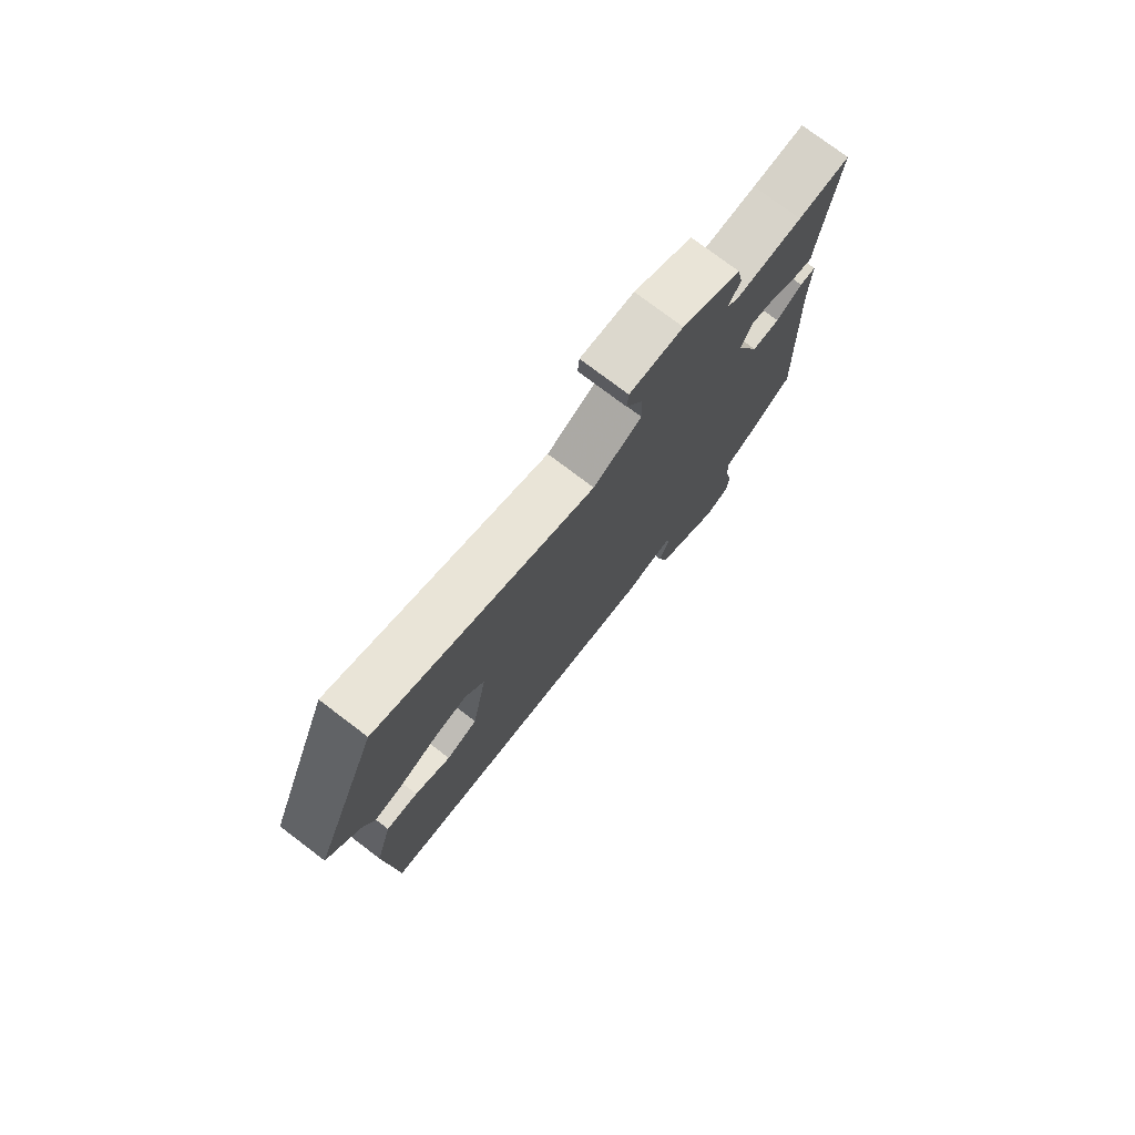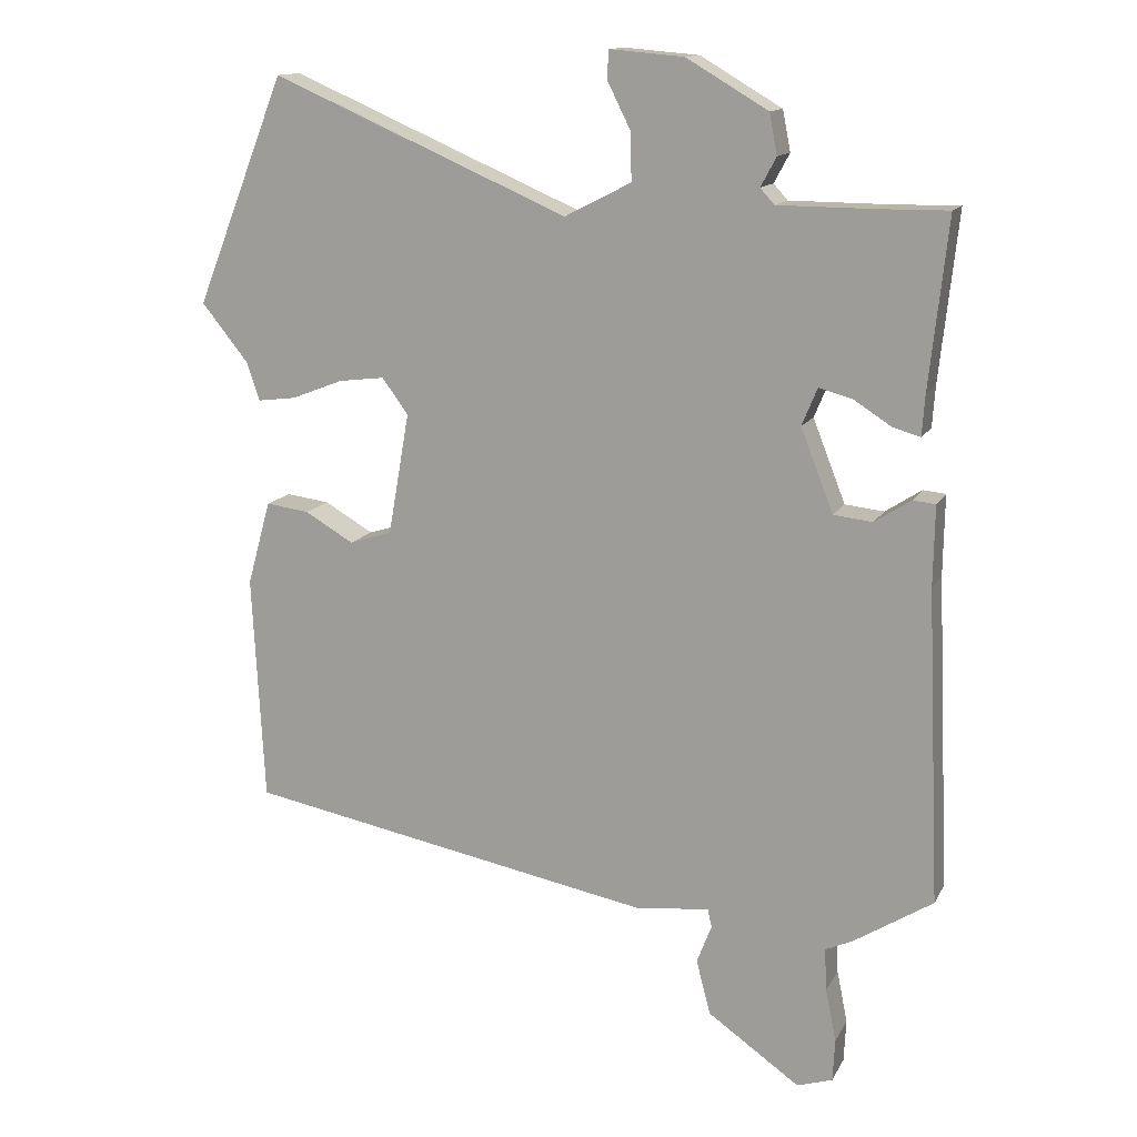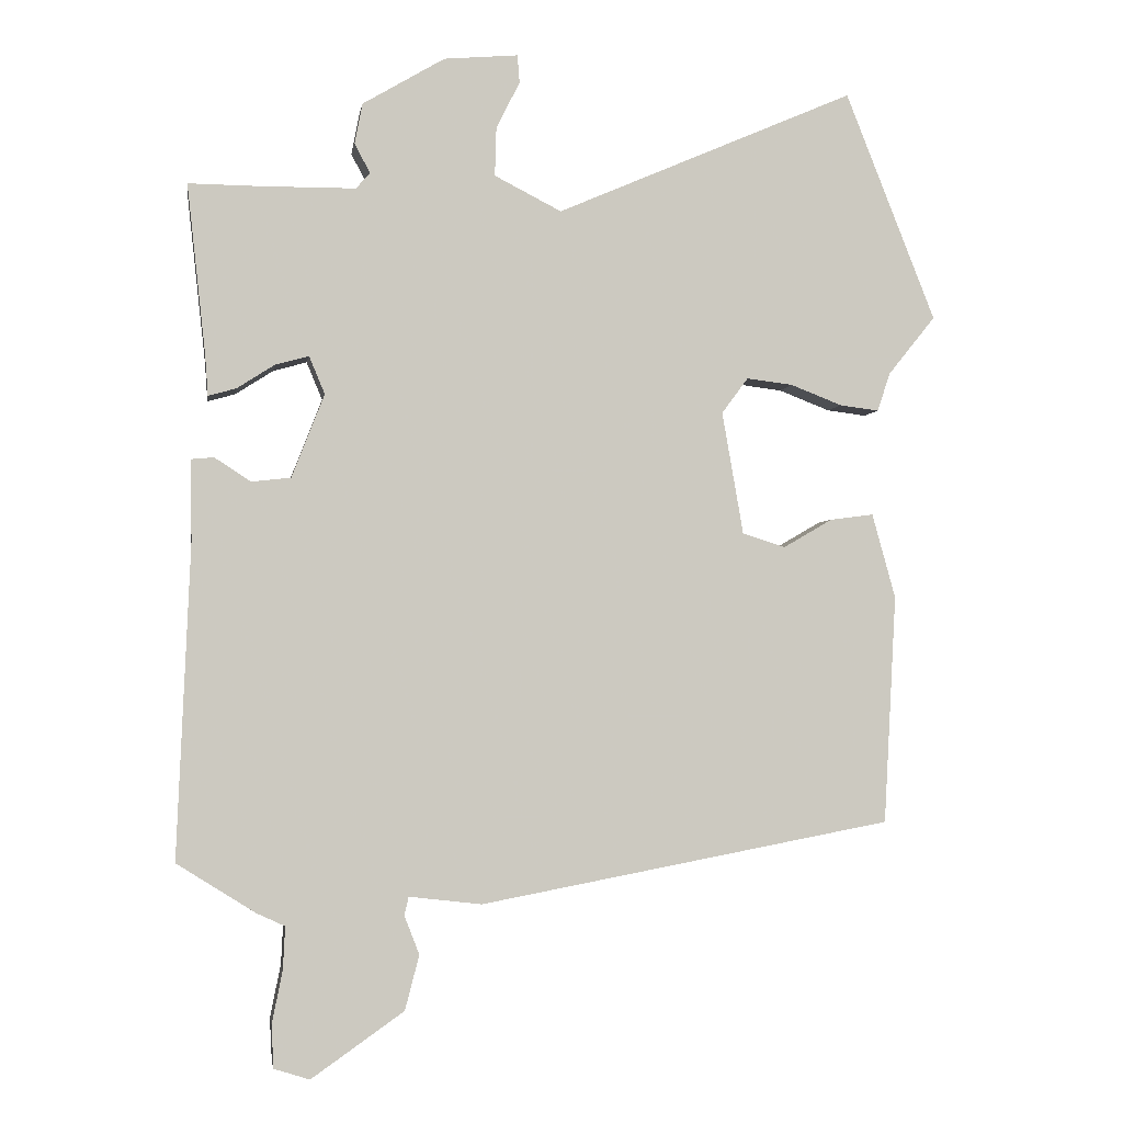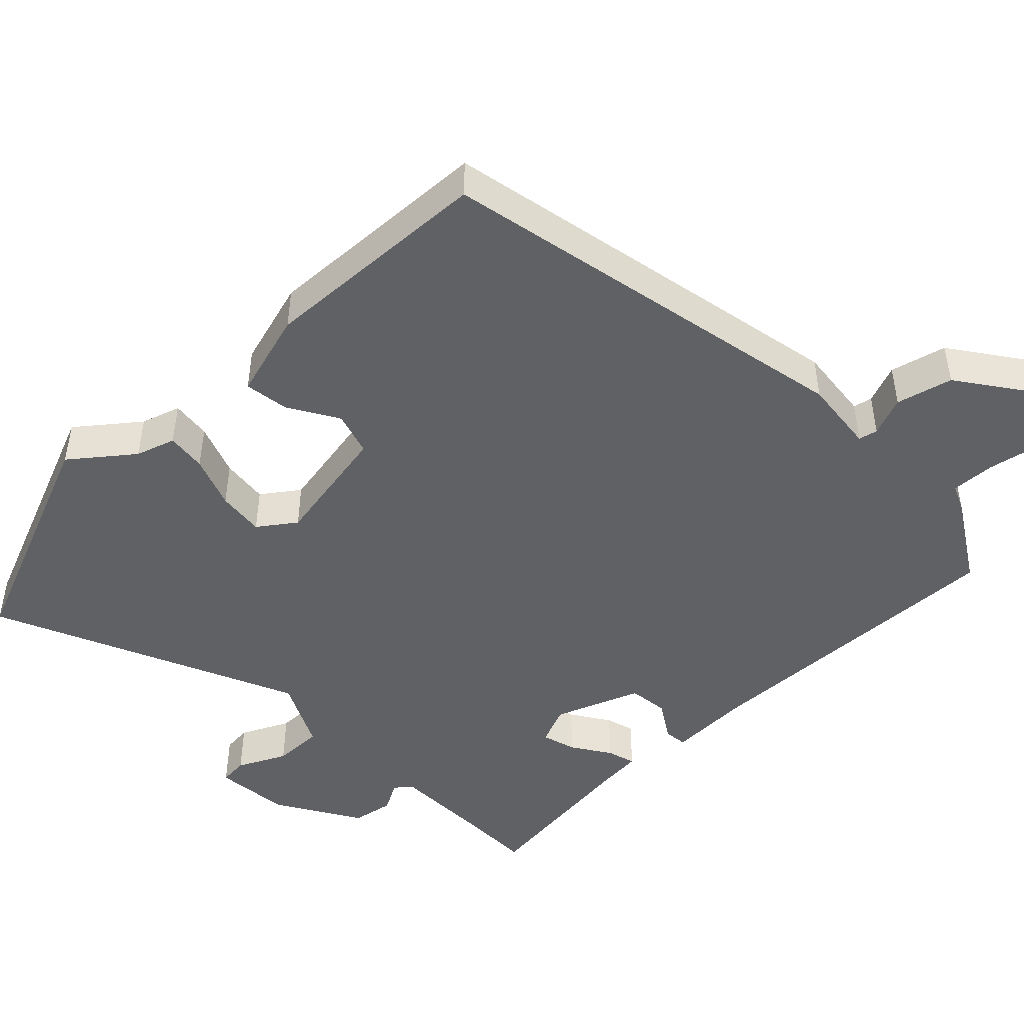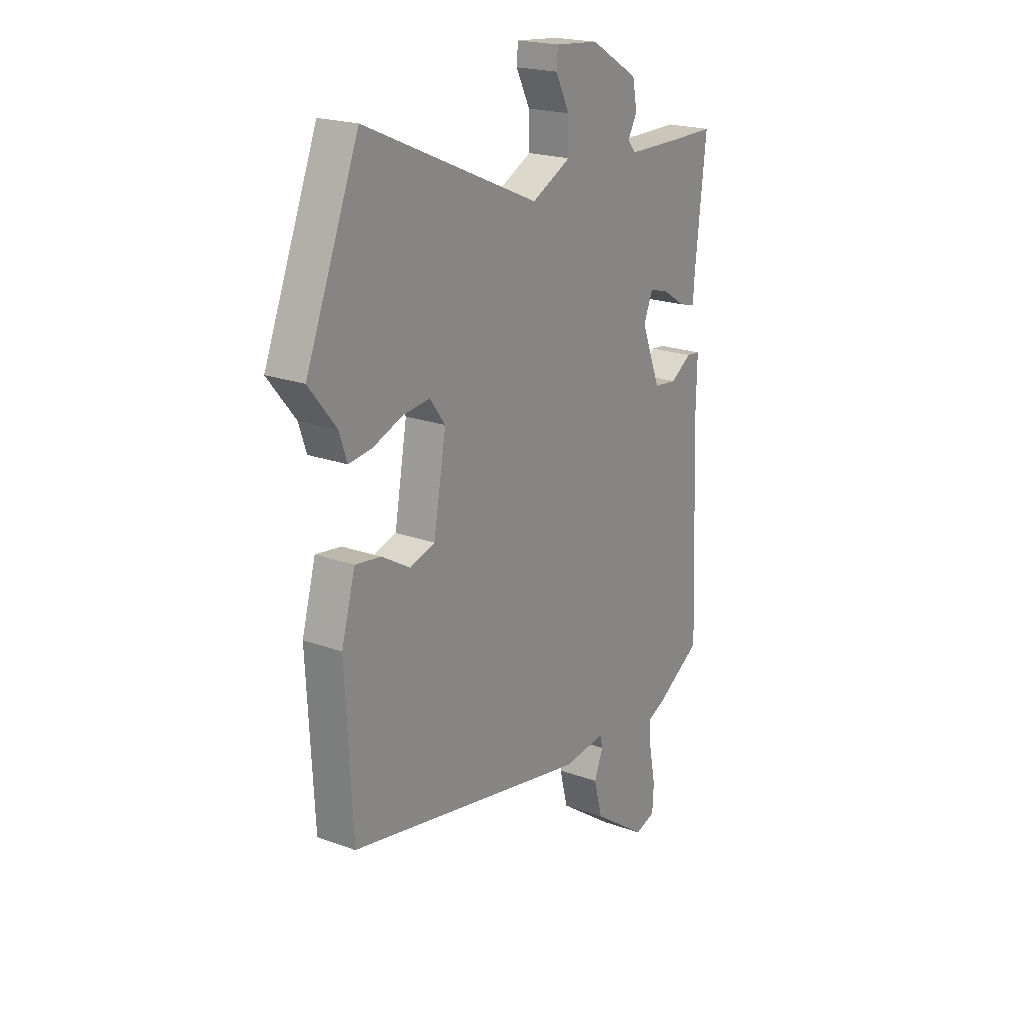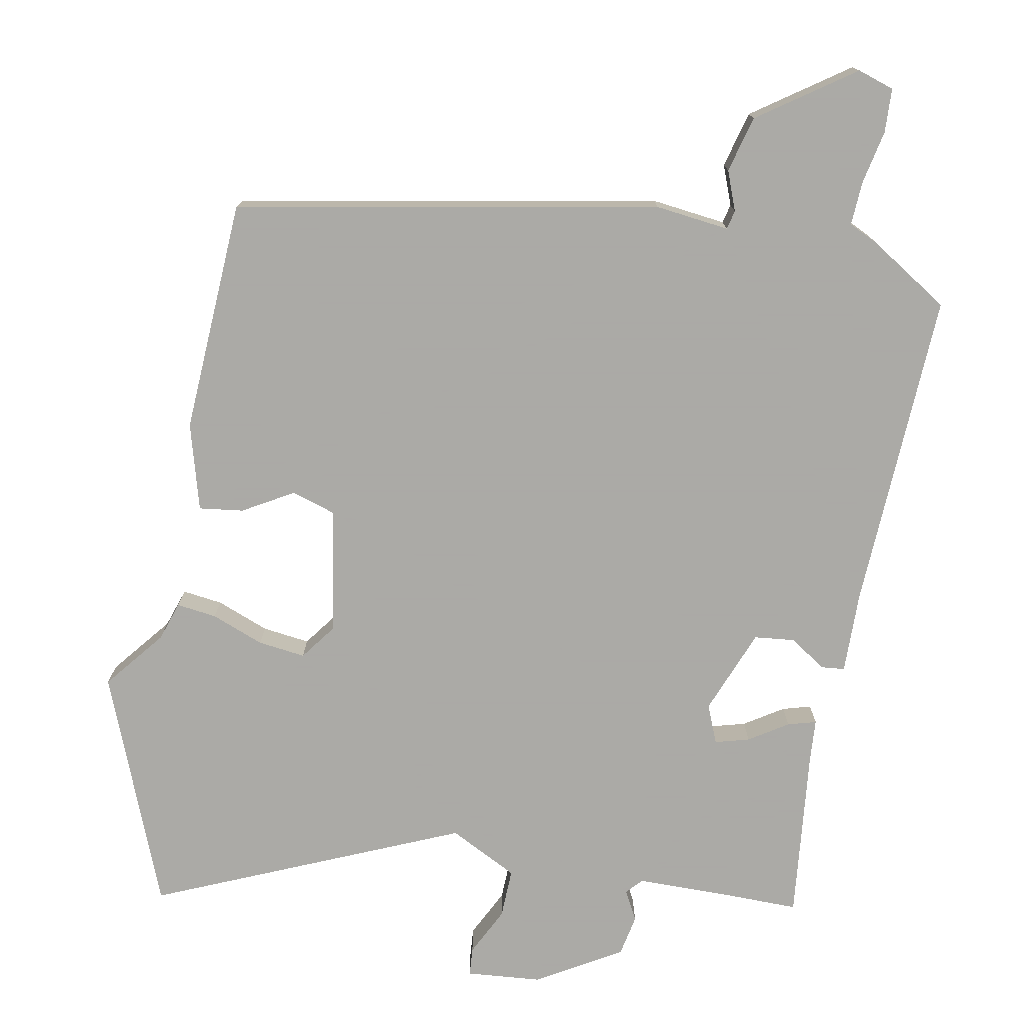
<metadata>
{"format":"obj","ext":"obj","renderer":"f3d","projection":"perspective","resolution":1024,"background":"white","views":[{"elev":76.9,"azim":127.1,"up":"+Z"},{"elev":13.6,"azim":-160.9,"up":"+Z"},{"elev":-2.6,"azim":-8.7,"up":"+Z"},{"elev":-47.0,"azim":134.7,"up":"+Y"},{"elev":20.6,"azim":123.6,"up":"+Z"},{"elev":-75.7,"azim":169.4,"up":"+Y"}]}
</metadata>
<code>
v -0.507 0.07 -0.455
v -0.488 0.07 -0.014
v -0.49 0.07 0.099
v -0.458 0.07 0.102
v -0.407 0.07 0.069
v -0.352 0.07 0.075
v -0.306 0.07 0.192
v -0.328 0.07 0.245
v -0.375 0.07 0.232
v -0.428 0.07 0.198
v -0.467 0.07 0.187
v -0.471 0.07 0.244
v -0.497 0.07 0.482
v -0.396 0.07 0.481
v -0.264 0.07 0.482
v -0.244 0.07 0.504
v -0.266 0.07 0.545
v -0.255 0.07 0.602
v -0.14 0.07 0.67
v -0.036 0.07 0.679
v -0.033 0.07 0.64
v -0.066 0.07 0.574
v -0.068 0.07 0.506
v 0.026 0.07 0.458
v 0.445 0.07 0.639
v 0.572 0.07 0.318
v 0.506 0.07 0.236
v 0.488 0.07 0.182
v 0.433 0.07 0.189
v 0.361 0.07 0.217
v 0.296 0.07 0.225
v 0.259 0.07 0.175
v 0.289 0.07 0.003
v 0.349 0.07 -0.016
v 0.418 0.07 0.024
v 0.479 0.07 0.032
v 0.512 0.07 -0.087
v 0.495 0.07 -0.408
v -0.085 0.07 -0.517
v -0.187 0.07 -0.505
v -0.193 0.07 -0.531
v -0.172 0.07 -0.585
v -0.192 0.07 -0.662
v -0.322 0.07 -0.753
v -0.372 0.07 -0.737
v -0.375 0.07 -0.677
v -0.36 0.07 -0.603
v -0.357 0.07 -0.543
v -0.396 0.07 -0.525
v -0.507 0 -0.455
v -0.488 0 -0.014
v -0.49 0 0.099
v -0.458 0 0.102
v -0.407 0 0.069
v -0.352 0 0.075
v -0.306 0 0.192
v -0.328 0 0.245
v -0.375 0 0.232
v -0.428 0 0.198
v -0.467 0 0.187
v -0.471 0 0.244
v -0.497 0 0.482
v -0.396 0 0.481
v -0.264 0 0.482
v -0.244 0 0.504
v -0.266 0 0.545
v -0.255 0 0.602
v -0.14 0 0.67
v -0.036 0 0.679
v -0.033 0 0.64
v -0.066 0 0.574
v -0.068 0 0.506
v 0.026 0 0.458
v 0.445 0 0.639
v 0.572 0 0.318
v 0.506 0 0.236
v 0.488 0 0.182
v 0.433 0 0.189
v 0.361 0 0.217
v 0.296 0 0.225
v 0.259 0 0.175
v 0.289 0 0.003
v 0.349 0 -0.016
v 0.418 0 0.024
v 0.479 0 0.032
v 0.512 0 -0.087
v 0.495 0 -0.408
v -0.085 0 -0.517
v -0.187 0 -0.505
v -0.193 0 -0.531
v -0.172 0 -0.585
v -0.192 0 -0.662
v -0.322 0 -0.753
v -0.372 0 -0.737
v -0.375 0 -0.677
v -0.36 0 -0.603
v -0.357 0 -0.543
v -0.396 0 -0.525
f 48 49 1 2
f 45 46 47
f 44 45 47
f 43 44 47
f 42 43 47
f 41 42 47
f 40 41 47 48
f 38 39 40
f 37 38 40
f 36 37 40
f 35 36 40
f 34 35 40
f 40 48 2
f 34 40 2
f 33 34 2
f 27 28 29 30
f 27 30 31
f 26 27 31
f 25 26 31
f 24 25 31
f 23 24 31 32
f 20 21 22
f 19 20 22
f 18 19 22
f 17 18 22
f 16 17 22
f 15 16 22 23
f 12 13 14
f 12 14 15
f 11 12 15
f 10 11 15
f 9 10 15
f 8 9 15 23
f 2 3 4 5
f 2 5 6
f 33 2 6
f 23 32 33
f 8 23 33
f 7 8 33
f 6 7 33
f 51 50 98 97
f 96 95 94
f 96 94 93
f 96 93 92
f 96 92 91
f 96 91 90
f 97 96 90 89
f 89 88 87
f 89 87 86
f 89 86 85
f 89 85 84
f 89 84 83
f 51 97 89
f 51 89 83
f 51 83 82
f 79 78 77 76
f 80 79 76
f 80 76 75
f 80 75 74
f 80 74 73
f 81 80 73 72
f 71 70 69
f 71 69 68
f 71 68 67
f 71 67 66
f 71 66 65
f 72 71 65 64
f 63 62 61
f 64 63 61
f 64 61 60
f 64 60 59
f 64 59 58
f 72 64 58 57
f 54 53 52 51
f 55 54 51
f 55 51 82
f 82 81 72
f 82 72 57
f 82 57 56
f 82 56 55
f 1 50 51 2
f 2 51 52 3
f 3 52 53 4
f 4 53 54 5
f 5 54 55 6
f 6 55 56 7
f 7 56 57 8
f 8 57 58 9
f 9 58 59 10
f 10 59 60 11
f 11 60 61 12
f 12 61 62 13
f 13 62 63 14
f 14 63 64 15
f 15 64 65 16
f 16 65 66 17
f 17 66 67 18
f 18 67 68 19
f 19 68 69 20
f 20 69 70 21
f 21 70 71 22
f 22 71 72 23
f 23 72 73 24
f 24 73 74 25
f 25 74 75 26
f 26 75 76 27
f 27 76 77 28
f 28 77 78 29
f 29 78 79 30
f 30 79 80 31
f 31 80 81 32
f 32 81 82 33
f 33 82 83 34
f 34 83 84 35
f 35 84 85 36
f 36 85 86 37
f 37 86 87 38
f 38 87 88 39
f 39 88 89 40
f 40 89 90 41
f 41 90 91 42
f 42 91 92 43
f 43 92 93 44
f 44 93 94 45
f 45 94 95 46
f 46 95 96 47
f 47 96 97 48
f 48 97 98 49
f 49 98 50 1

</code>
